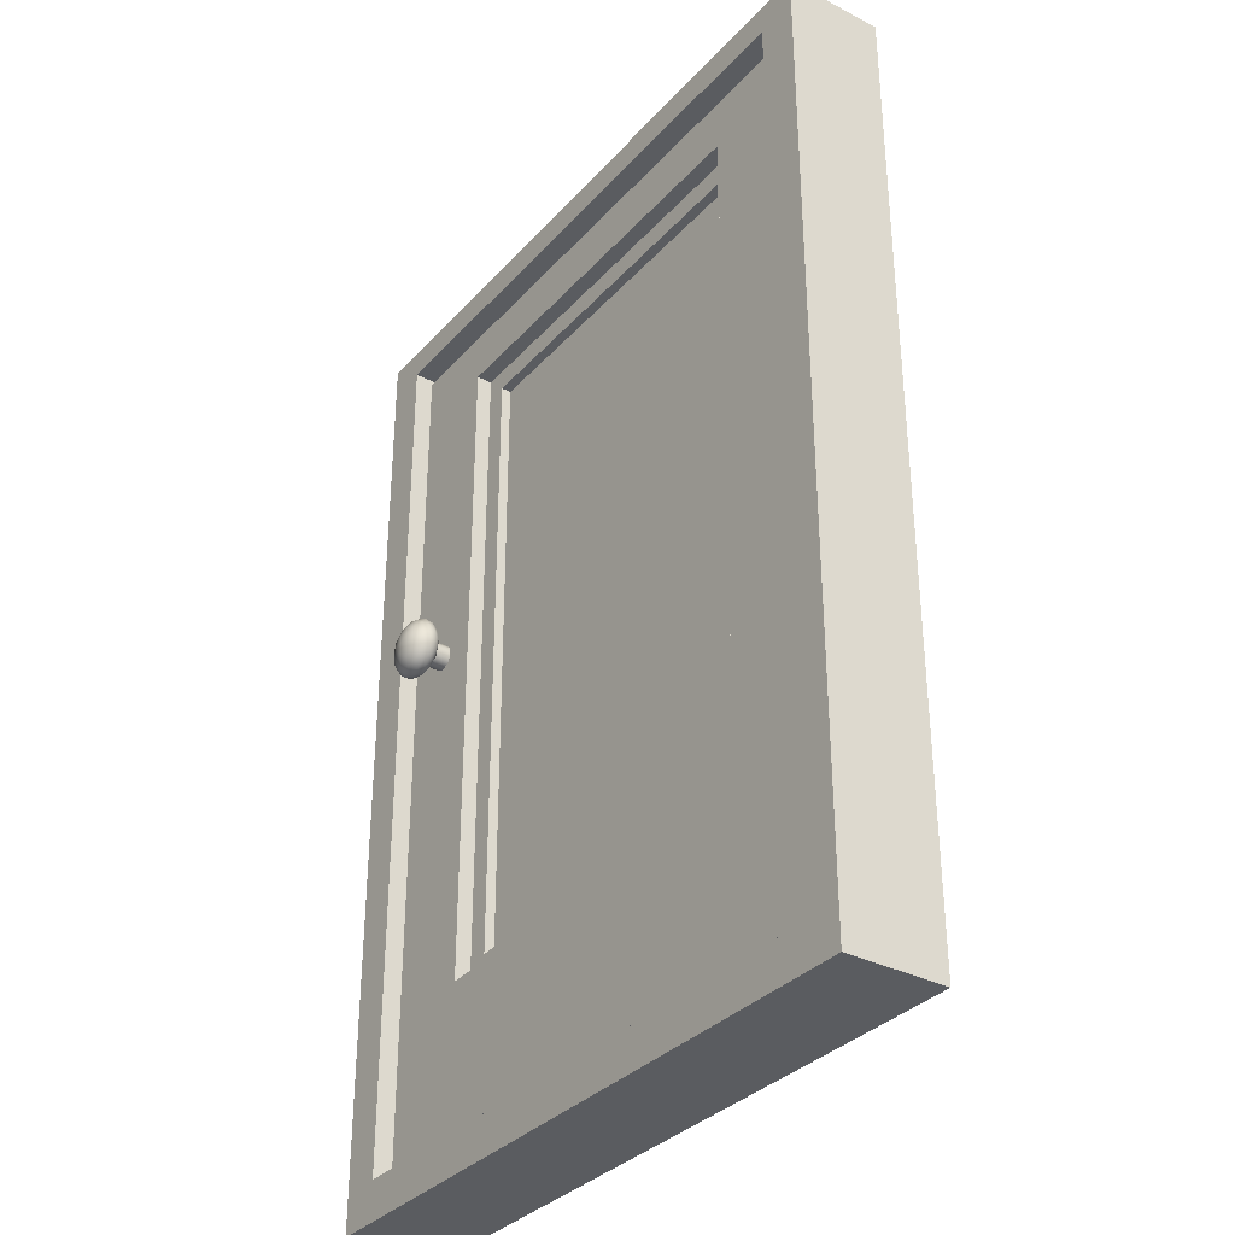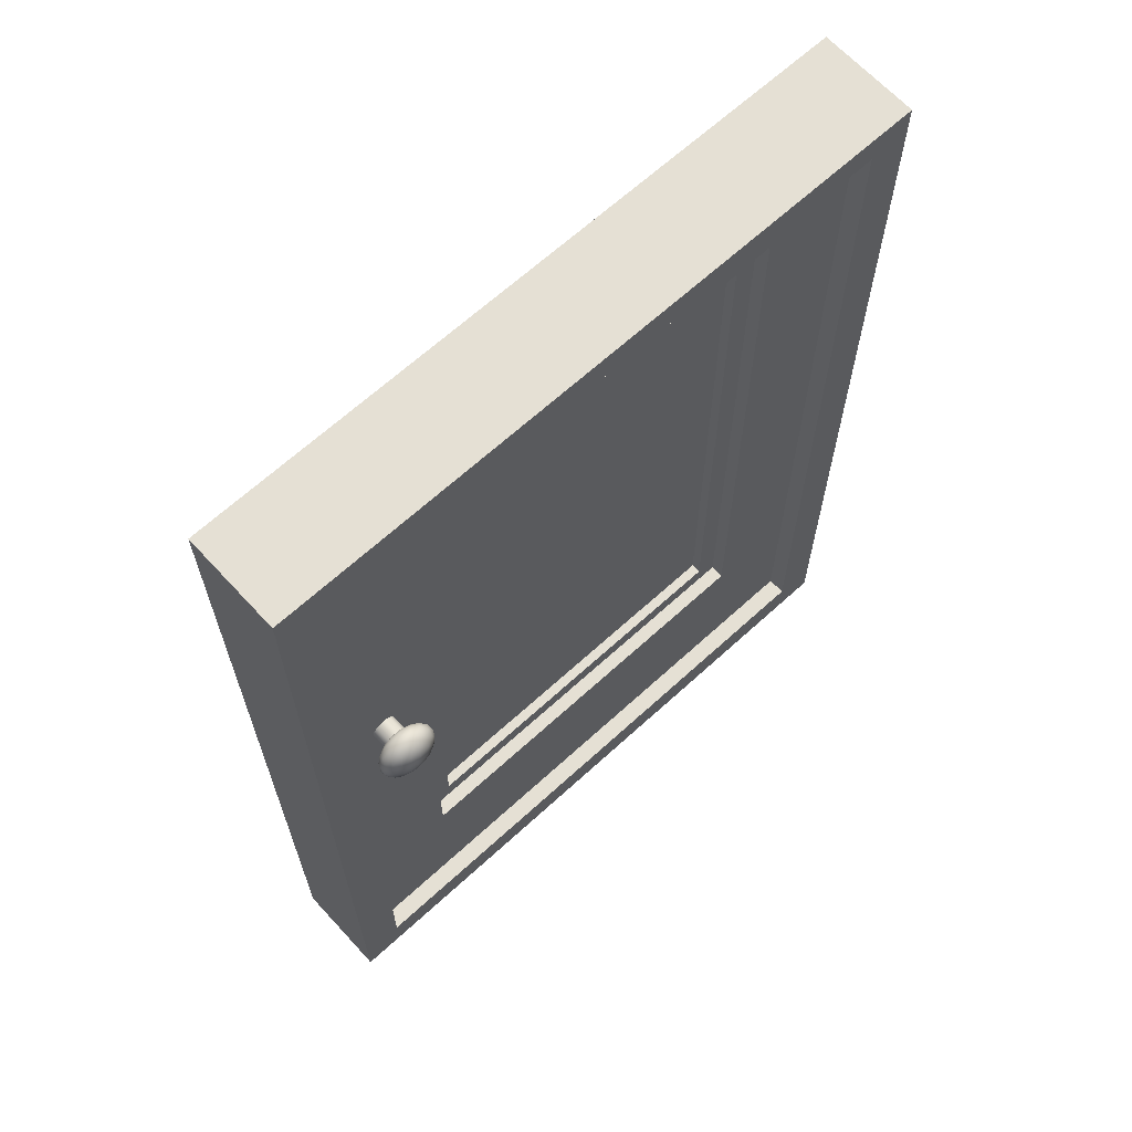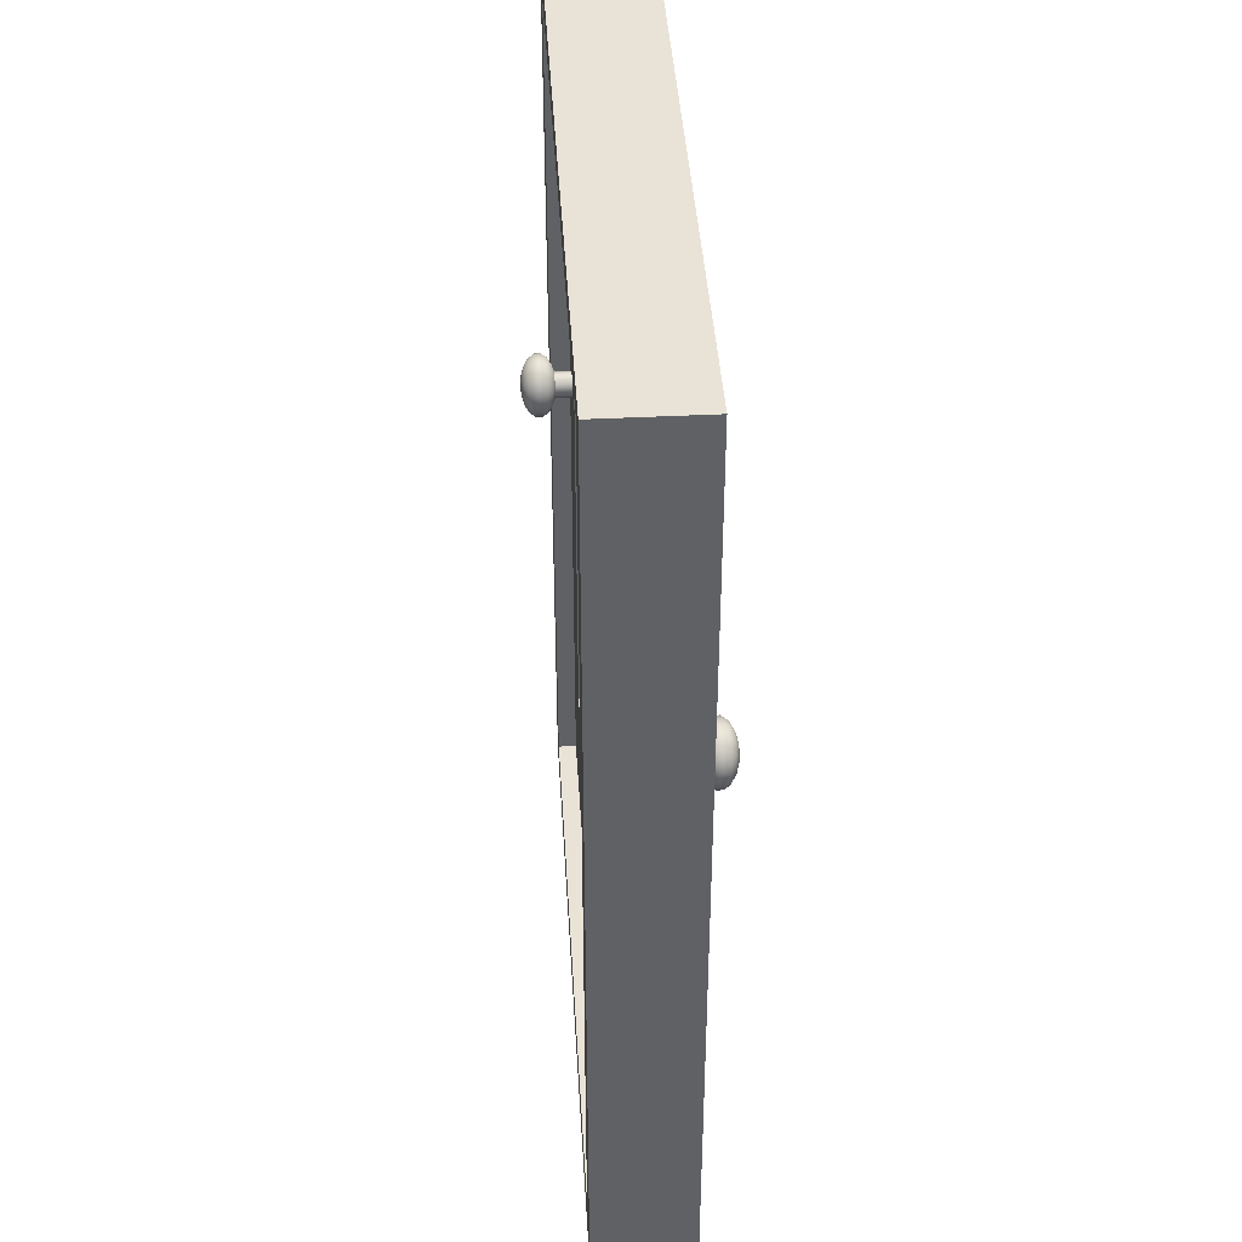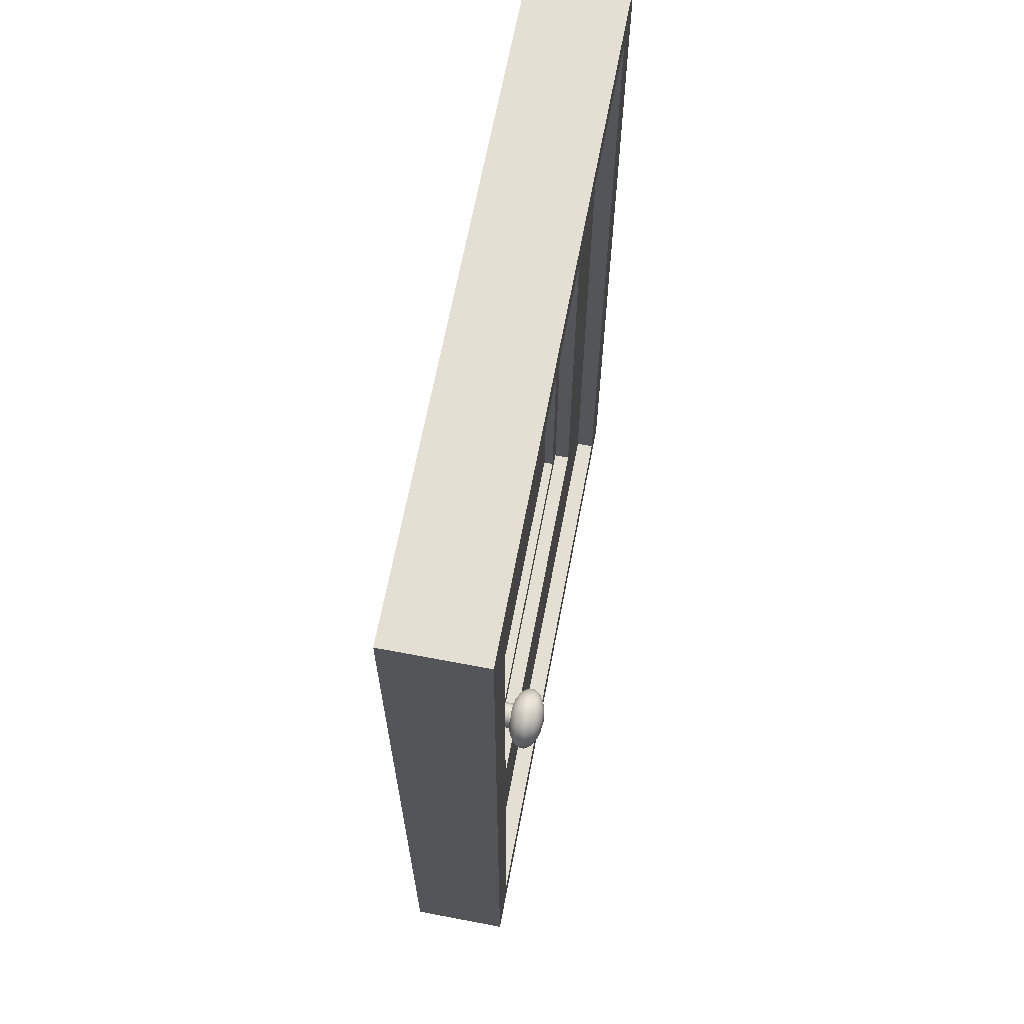
<metadata>
{"format":"obj","ext":"obj","renderer":"f3d","projection":"perspective","resolution":1024,"background":"white","views":[{"elev":-33.6,"azim":55.0,"up":"+Y"},{"elev":65.8,"azim":137.4,"up":"+Y"},{"elev":41.4,"azim":-93.5,"up":"+Y"},{"elev":66.8,"azim":-79.2,"up":"+Y"}]}
</metadata>
<code>
v  -88.37 -31.42 2.448
v  -88.37 32.57 2.448
v  -75.4 32.57 2.448
v  -67.28 7.47 3.655
v  -88.37 -4.829 3.655
v  -71.52 -31.42 3.655
v  -51.63 -31.42 3.655
v  -51.63 6.876 3.655
v  -51.63 32.57 2.448
v  -51.63 -31.42 2.448
v  -49.41 -33.64 6.264
v  -75.88 -33.64 6.264
v  -40 -50 6.264
v  -40 -50 -0
v  -40 40 0
v  -40 2.11 6.264
v  -100 40 0
v  -100 -50 -0
v  -100 -17.89 6.264
v  -100 -50 6.264
v  -49.41 -33.64 -0
v  -90.59 -33.64 -0
v  -49.41 34.79 6.264
v  -40 40 6.264
v  -90.59 34.79 6.264
v  -66.32 34.79 6.264
v  -100 40 6.264
v  -90.59 -33.64 6.264
v  -90.59 34.79 0
v  -60 40 0
v  -49.41 34.79 0
v  -104.3 -53.42 -1.868
v  -35.71 -53.42 -1.868
v  -35.71 -53.42 8.132
v  -39.95 40.47 -1.868
v  -39.95 -49.47 -1.868
v  -39.95 -49.47 8.132
v  -100 -49.47 8.132
v  -35.71 43.42 8.132
v  -104.3 -53.42 8.132
v  -100 40.47 8.132
v  -100 -49.47 -1.868
v  -104.3 43.42 -1.868
v  -39.95 40.47 8.132
v  -35.71 43.42 -1.868
v  -100 40.47 -1.868
v  -104.3 43.42 8.132
v  -49.41 1.7 6.264
v  -49.41 34.79 4.67
v  -90.59 34.79 4.67
v  -51.63 32.57 4.67
v  -49.41 -33.64 4.67
v  -49.41 6.776 4.67
v  -51.63 4.797 4.67
v  -90.59 34.79 1.431
v  -90.59 -33.64 1.431
v  -49.41 34.79 1.431
v  -71.63 34.79 1.431
v  -51.63 14.93 1.431
v  -51.63 32.57 1.431
v  -88.37 32.57 1.431
v  -49.41 -33.64 1.431
v  -88.37 -31.42 1.431
v  -51.63 -31.42 4.67
v  -88.37 -31.42 4.67
v  -90.59 -33.64 4.67
v  -88.37 32.57 4.67
v  -49.41 -1.609 1.431
v  -51.63 -31.42 1.431
v  -88.37 32.57 3.655
v  -88.37 -31.42 3.655
v  -67.69 32.57 3.655
v  -88.37 12.32 3.655
v  -51.63 32.57 3.655
v  -43.25 2.623 -2.557
v  -43.38 3.173 -2.557
v  -43.38 3.173 0.9559
v  -43.25 2.623 0.9559
v  -43.73 3.614 -2.557
v  -43.73 3.614 0.9559
v  -44.24 3.859 -2.557
v  -44.24 3.859 0.9559
v  -44.8 3.859 -2.557
v  -44.8 3.859 0.9559
v  -45.31 3.614 -2.557
v  -45.31 3.614 0.9559
v  -45.66 3.173 -2.557
v  -45.66 3.173 0.9559
v  -45.79 2.623 -2.557
v  -45.79 2.623 0.9559
v  -45.66 2.072 -2.557
v  -45.66 2.072 0.9559
v  -45.31 1.631 -2.557
v  -45.31 1.631 0.9559
v  -44.8 1.386 -2.557
v  -44.8 1.386 0.9559
v  -44.24 1.386 -2.557
v  -44.24 1.386 0.9559
v  -43.73 1.631 -2.557
v  -43.73 1.631 0.9559
v  -43.38 2.072 -2.557
v  -43.38 2.072 0.9559
v  -44.52 2.623 -1.444
v  -43.41 2.623 -1.56
v  -44.18 3.675 -1.56
v  -42.46 2.623 -1.894
v  -43.05 3.691 -1.781
v  -43.88 4.585 -1.894
v  -41.78 2.623 -2.401
v  -42.11 3.675 -2.28
v  -42.78 4.585 -2.28
v  -43.67 5.231 -2.401
v  -45.41 3.273 -1.56
v  -45.08 4.351 -1.781
v  -46.19 3.836 -1.894
v  -44.78 5.235 -2.28
v  -45.85 4.888 -2.28
v  -46.74 4.235 -2.401
v  -45.41 1.972 -1.56
v  -46.34 2.623 -1.781
v  -46.19 1.41 -1.894
v  -47.08 3.185 -2.28
v  -47.08 2.06 -2.28
v  -46.74 1.011 -2.401
v  -44.18 1.571 -1.56
v  -45.08 0.8941 -1.781
v  -43.88 0.6603 -1.894
v  -45.85 0.3579 -2.28
v  -44.78 0.0101 -2.28
v  -43.67 0.0142 -2.401
v  -43.05 1.554 -1.781
v  -42.78 0.6603 -2.28
v  -42.11 1.571 -2.28
v  -41.56 1.972 -2.905
v  -41.56 3.273 -2.905
v  -41.74 1.41 -3.445
v  -41.5 2.623 -3.469
v  -41.74 3.836 -3.445
v  -42.3 1.011 -3.949
v  -41.96 2.06 -4.07
v  -41.96 3.185 -4.07
v  -42.3 4.235 -3.949
v  -42.99 5.235 -2.905
v  -44.22 5.637 -2.905
v  -42.51 4.888 -3.445
v  -43.59 5.497 -3.469
v  -44.82 5.637 -3.445
v  -43.19 4.888 -4.07
v  -44.26 5.235 -4.07
v  -45.37 5.231 -3.949
v  -46.53 4.888 -2.905
v  -47.3 3.836 -2.905
v  -46.05 5.235 -3.445
v  -46.96 4.399 -3.469
v  -47.48 3.273 -3.445
v  -46.26 4.585 -4.07
v  -46.92 3.675 -4.07
v  -47.26 2.623 -3.949
v  -47.3 1.41 -2.905
v  -46.53 0.3579 -2.905
v  -47.48 1.972 -3.445
v  -46.96 0.8465 -3.469
v  -46.05 0.0101 -3.445
v  -46.92 1.571 -4.07
v  -46.26 0.6603 -4.07
v  -45.37 0.0142 -3.949
v  -44.22 -0.3917 -2.905
v  -42.99 0.0101 -2.905
v  -44.82 -0.3917 -3.445
v  -43.59 -0.2512 -3.469
v  -42.51 0.3579 -3.445
v  -44.26 0.0101 -4.07
v  -43.19 0.3579 -4.07
v  -42.07 4.399 -2.881
v  -45.45 5.497 -2.881
v  -47.54 2.623 -2.881
v  -45.45 -0.2512 -2.881
v  -42.07 0.8465 -2.881
v  -44.52 2.623 -4.906
v  -44.86 3.675 -4.79
v  -43.62 3.273 -4.79
v  -45.16 4.585 -4.456
v  -43.96 4.351 -4.569
v  -42.85 3.836 -4.456
v  -45.63 2.623 -4.79
v  -46.58 2.623 -4.456
v  -45.99 3.691 -4.569
v  -44.86 1.571 -4.79
v  -45.16 0.6603 -4.456
v  -45.99 1.554 -4.569
v  -43.62 1.972 -4.79
v  -42.85 1.41 -4.456
v  -43.96 0.8941 -4.569
v  -42.7 2.623 -4.569
v  -93.79 2.623 8.746
v  -93.91 3.173 8.746
v  -93.91 3.173 5.233
v  -93.79 2.623 5.233
v  -94.26 3.614 8.746
v  -94.26 3.614 5.233
v  -94.77 3.859 8.746
v  -94.77 3.859 5.233
v  -95.34 3.859 8.746
v  -95.34 3.859 5.233
v  -95.84 3.614 8.746
v  -95.84 3.614 5.233
v  -96.2 3.173 8.746
v  -96.2 3.173 5.233
v  -96.32 2.623 8.746
v  -96.32 2.623 5.233
v  -96.2 2.072 8.746
v  -96.2 2.072 5.233
v  -95.84 1.631 8.746
v  -95.84 1.631 5.233
v  -95.34 1.386 8.746
v  -95.34 1.386 5.233
v  -94.77 1.386 8.746
v  -94.77 1.386 5.233
v  -94.26 1.631 8.746
v  -94.26 1.631 5.233
v  -93.91 2.072 8.746
v  -93.91 2.072 5.233
v  -95.05 2.623 7.633
v  -93.95 2.623 7.75
v  -94.71 3.675 7.75
v  -92.99 2.623 8.084
v  -93.58 3.691 7.97
v  -94.42 4.585 8.084
v  -92.31 2.623 8.59
v  -92.65 3.675 8.47
v  -93.31 4.585 8.47
v  -94.21 5.231 8.59
v  -95.95 3.273 7.75
v  -95.62 4.351 7.97
v  -96.72 3.836 8.084
v  -95.31 5.235 8.47
v  -96.38 4.888 8.47
v  -97.27 4.235 8.59
v  -95.95 1.972 7.75
v  -96.87 2.623 7.97
v  -96.72 1.41 8.084
v  -97.62 3.185 8.47
v  -97.62 2.06 8.47
v  -97.27 1.011 8.59
v  -94.71 1.571 7.75
v  -95.62 0.8941 7.97
v  -94.42 0.6603 8.084
v  -96.38 0.3579 8.47
v  -95.31 0.0101 8.47
v  -94.21 0.0142 8.59
v  -93.58 1.554 7.97
v  -93.31 0.6603 8.47
v  -92.65 1.571 8.47
v  -92.1 1.972 9.094
v  -92.1 3.273 9.094
v  -92.28 1.41 9.634
v  -92.03 2.623 9.658
v  -92.28 3.836 9.634
v  -92.84 1.011 10.14
v  -92.49 2.06 10.26
v  -92.49 3.185 10.26
v  -92.84 4.235 10.14
v  -93.52 5.235 9.094
v  -94.76 5.637 9.094
v  -93.04 4.888 9.634
v  -94.12 5.497 9.658
v  -95.35 5.637 9.634
v  -93.73 4.888 10.26
v  -94.8 5.235 10.26
v  -95.9 5.231 10.14
v  -97.07 4.888 9.094
v  -97.83 3.836 9.094
v  -96.59 5.235 9.634
v  -97.5 4.399 9.658
v  -98.01 3.273 9.634
v  -96.8 4.585 10.26
v  -97.46 3.675 10.26
v  -97.8 2.623 10.14
v  -97.83 1.41 9.094
v  -97.07 0.3579 9.094
v  -98.01 1.972 9.634
v  -97.5 0.8465 9.658
v  -96.59 0.0101 9.634
v  -97.46 1.571 10.26
v  -96.8 0.6603 10.26
v  -95.9 0.0142 10.14
v  -94.76 -0.3917 9.094
v  -93.52 0.0101 9.094
v  -95.35 -0.3917 9.634
v  -94.12 -0.2512 9.658
v  -93.04 0.3579 9.634
v  -94.8 0.0101 10.26
v  -93.73 0.3579 10.26
v  -92.61 4.399 9.07
v  -95.99 5.497 9.07
v  -98.08 2.623 9.07
v  -95.99 -0.2512 9.07
v  -92.61 0.8465 9.07
v  -95.05 2.623 11.1
v  -95.4 3.675 10.98
v  -94.16 3.273 10.98
v  -95.69 4.585 10.64
v  -94.49 4.351 10.76
v  -93.38 3.836 10.64
v  -96.16 2.623 10.98
v  -97.12 2.623 10.64
v  -96.52 3.691 10.76
v  -95.4 1.571 10.98
v  -95.69 0.6603 10.64
v  -96.52 1.554 10.76
v  -94.16 1.972 10.98
v  -93.38 1.41 10.64
v  -94.49 0.8941 10.76
v  -93.24 2.623 10.76
g Tuer
f 1 2 3
f 4 5 6
f 6 7 8
f 9 10 1
f 11 12 13
f 14 15 16
f 17 18 19
f 20 13 12
f 15 14 21
f 21 14 22
f 23 16 24
f 25 26 24
f 24 27 25
f 27 28 25
f 14 18 22
f 29 22 18
f 30 17 24
f 18 17 29
f 31 30 15
f 21 31 15
f 18 14 13
f 16 13 14
f 15 30 24
f 24 16 15
f 20 19 18
f 13 20 18
f 27 24 17
f 19 27 17
f 28 19 20
f 28 27 19
f 32 33 34
f 35 36 37
f 38 37 36
f 39 34 33
f 34 40 32
f 41 38 42
f 43 32 40
f 36 42 38
f 37 44 35
f 33 45 39
f 46 35 44
f 47 39 45
f 42 46 41
f 40 47 43
f 45 43 47
f 44 41 46
f 16 48 11
f 11 13 16
f 49 50 51
f 52 53 54
f 55 56 29
f 57 58 29
f 59 60 57
f 60 61 57
f 62 56 63
f 61 63 56
f 64 65 66
f 65 67 66
f 26 25 50
f 66 50 25
f 52 66 11
f 53 52 11
f 57 68 59
f 63 69 62
f 12 11 66
f 20 12 28
f 26 23 24
f 50 49 26
f 56 62 22
f 22 29 56
f 51 67 70
f 71 5 67
f 2 1 61
f 3 2 61
f 16 23 48
f 11 48 53
f 70 72 51
f 64 54 8
f 25 28 66
f 28 12 66
f 30 31 29
f 29 17 30
f 48 23 53
f 23 26 49
f 58 57 61
f 58 55 29
f 68 57 31
f 29 31 57
f 54 64 52
f 66 52 64
f 31 21 68
f 68 62 69
f 69 59 68
f 10 9 59
f 1 10 63
f 63 61 1
f 34 39 37
f 34 37 40
f 33 36 45
f 33 32 36
f 37 38 40
f 38 47 40
f 32 42 36
f 32 43 42
f 62 68 21
f 21 22 62
f 39 44 37
f 39 47 44
f 47 38 41
f 47 41 44
f 35 46 43
f 46 42 43
f 36 35 45
f 35 43 45
f 50 66 67
f 67 51 50
f 61 60 3
f 60 59 9
f 55 58 61
f 56 55 61
f 59 69 10
f 69 63 10
f 65 64 6
f 71 6 5
f 7 6 64
f 8 7 64
f 67 65 71
f 6 71 65
f 73 70 67
f 72 70 73
f 73 4 72
f 74 8 54
f 53 49 51
f 49 53 23
f 54 51 74
f 51 54 53
f 8 4 6
f 4 8 74
f 5 73 67
f 4 73 5
f 1 3 9
f 9 3 60
f 72 74 51
f 74 72 4
f 75 76 77 78
f 76 79 80 77
f 79 81 82 80
f 81 83 84 82
f 83 85 86 84
f 85 87 88 86
f 87 89 90 88
f 89 91 92 90
f 91 93 94 92
f 93 95 96 94
f 95 97 98 96
f 97 99 100 98
f 99 101 102 100
f 101 75 78 102
f 79 76 75 101 99 97 95 93 91 89 87 85 83 81
f 98 100 102 78 77 80 82 84 86 88 90 92 94 96
f 103 104 105
f 104 106 107
f 104 107 105
f 105 107 108
f 106 109 110
f 106 110 107
f 107 110 111
f 107 111 108
f 108 111 112
f 103 105 113
f 105 108 114
f 105 114 113
f 113 114 115
f 108 112 116
f 108 116 114
f 114 116 117
f 114 117 115
f 115 117 118
f 103 113 119
f 113 115 120
f 113 120 119
f 119 120 121
f 115 118 122
f 115 122 120
f 120 122 123
f 120 123 121
f 121 123 124
f 103 119 125
f 119 121 126
f 119 126 125
f 125 126 127
f 121 124 128
f 121 128 126
f 126 128 129
f 126 129 127
f 127 129 130
f 103 125 104
f 125 127 131
f 125 131 104
f 104 131 106
f 127 130 132
f 127 132 131
f 131 132 133
f 131 133 106
f 106 133 109
f 109 134 135
f 134 136 137
f 134 137 135
f 135 137 138
f 136 139 140
f 136 140 137
f 137 140 141
f 137 141 138
f 138 141 142
f 112 143 144
f 143 145 146
f 143 146 144
f 144 146 147
f 145 142 148
f 145 148 146
f 146 148 149
f 146 149 147
f 147 149 150
f 118 151 152
f 151 153 154
f 151 154 152
f 152 154 155
f 153 150 156
f 153 156 154
f 154 156 157
f 154 157 155
f 155 157 158
f 124 159 160
f 159 161 162
f 159 162 160
f 160 162 163
f 161 158 164
f 161 164 162
f 162 164 165
f 162 165 163
f 163 165 166
f 130 167 168
f 167 169 170
f 167 170 168
f 168 170 171
f 169 166 172
f 169 172 170
f 170 172 173
f 170 173 171
f 171 173 139
f 142 145 138
f 145 143 174
f 145 174 138
f 138 174 135
f 143 112 111
f 143 111 174
f 174 111 110
f 174 110 135
f 135 110 109
f 150 153 147
f 153 151 175
f 153 175 147
f 147 175 144
f 151 118 117
f 151 117 175
f 175 117 116
f 175 116 144
f 144 116 112
f 158 161 155
f 161 159 176
f 161 176 155
f 155 176 152
f 159 124 123
f 159 123 176
f 176 123 122
f 176 122 152
f 152 122 118
f 166 169 163
f 169 167 177
f 169 177 163
f 163 177 160
f 167 130 129
f 167 129 177
f 177 129 128
f 177 128 160
f 160 128 124
f 139 136 171
f 136 134 178
f 136 178 171
f 171 178 168
f 134 109 133
f 134 133 178
f 178 133 132
f 178 132 168
f 168 132 130
f 179 180 181
f 180 182 183
f 180 183 181
f 181 183 184
f 182 150 149
f 182 149 183
f 183 149 148
f 183 148 184
f 184 148 142
f 179 185 180
f 185 186 187
f 185 187 180
f 180 187 182
f 186 158 157
f 186 157 187
f 187 157 156
f 187 156 182
f 182 156 150
f 179 188 185
f 188 189 190
f 188 190 185
f 185 190 186
f 189 166 165
f 189 165 190
f 190 165 164
f 190 164 186
f 186 164 158
f 179 191 188
f 191 192 193
f 191 193 188
f 188 193 189
f 192 139 173
f 192 173 193
f 193 173 172
f 193 172 189
f 189 172 166
f 179 181 191
f 181 184 194
f 181 194 191
f 191 194 192
f 184 142 141
f 184 141 194
f 194 141 140
f 194 140 192
f 192 140 139
f 195 196 197 198
f 196 199 200 197
f 199 201 202 200
f 201 203 204 202
f 203 205 206 204
f 205 207 208 206
f 207 209 210 208
f 209 211 212 210
f 211 213 214 212
f 213 215 216 214
f 215 217 218 216
f 217 219 220 218
f 219 221 222 220
f 221 195 198 222
f 199 196 195 221 219 217 215 213 211 209 207 205 203 201
f 218 220 222 198 197 200 202 204 206 208 210 212 214 216
f 223 224 225
f 224 226 227
f 224 227 225
f 225 227 228
f 226 229 230
f 226 230 227
f 227 230 231
f 227 231 228
f 228 231 232
f 223 225 233
f 225 228 234
f 225 234 233
f 233 234 235
f 228 232 236
f 228 236 234
f 234 236 237
f 234 237 235
f 235 237 238
f 223 233 239
f 233 235 240
f 233 240 239
f 239 240 241
f 235 238 242
f 235 242 240
f 240 242 243
f 240 243 241
f 241 243 244
f 223 239 245
f 239 241 246
f 239 246 245
f 245 246 247
f 241 244 248
f 241 248 246
f 246 248 249
f 246 249 247
f 247 249 250
f 223 245 224
f 245 247 251
f 245 251 224
f 224 251 226
f 247 250 252
f 247 252 251
f 251 252 253
f 251 253 226
f 226 253 229
f 229 254 255
f 254 256 257
f 254 257 255
f 255 257 258
f 256 259 260
f 256 260 257
f 257 260 261
f 257 261 258
f 258 261 262
f 232 263 264
f 263 265 266
f 263 266 264
f 264 266 267
f 265 262 268
f 265 268 266
f 266 268 269
f 266 269 267
f 267 269 270
f 238 271 272
f 271 273 274
f 271 274 272
f 272 274 275
f 273 270 276
f 273 276 274
f 274 276 277
f 274 277 275
f 275 277 278
f 244 279 280
f 279 281 282
f 279 282 280
f 280 282 283
f 281 278 284
f 281 284 282
f 282 284 285
f 282 285 283
f 283 285 286
f 250 287 288
f 287 289 290
f 287 290 288
f 288 290 291
f 289 286 292
f 289 292 290
f 290 292 293
f 290 293 291
f 291 293 259
f 262 265 258
f 265 263 294
f 265 294 258
f 258 294 255
f 263 232 231
f 263 231 294
f 294 231 230
f 294 230 255
f 255 230 229
f 270 273 267
f 273 271 295
f 273 295 267
f 267 295 264
f 271 238 237
f 271 237 295
f 295 237 236
f 295 236 264
f 264 236 232
f 278 281 275
f 281 279 296
f 281 296 275
f 275 296 272
f 279 244 243
f 279 243 296
f 296 243 242
f 296 242 272
f 272 242 238
f 286 289 283
f 289 287 297
f 289 297 283
f 283 297 280
f 287 250 249
f 287 249 297
f 297 249 248
f 297 248 280
f 280 248 244
f 259 256 291
f 256 254 298
f 256 298 291
f 291 298 288
f 254 229 253
f 254 253 298
f 298 253 252
f 298 252 288
f 288 252 250
f 299 300 301
f 300 302 303
f 300 303 301
f 301 303 304
f 302 270 269
f 302 269 303
f 303 269 268
f 303 268 304
f 304 268 262
f 299 305 300
f 305 306 307
f 305 307 300
f 300 307 302
f 306 278 277
f 306 277 307
f 307 277 276
f 307 276 302
f 302 276 270
f 299 308 305
f 308 309 310
f 308 310 305
f 305 310 306
f 309 286 285
f 309 285 310
f 310 285 284
f 310 284 306
f 306 284 278
f 299 311 308
f 311 312 313
f 311 313 308
f 308 313 309
f 312 259 293
f 312 293 313
f 313 293 292
f 313 292 309
f 309 292 286
f 299 301 311
f 301 304 314
f 301 314 311
f 311 314 312
f 304 262 261
f 304 261 314
f 314 261 260
f 314 260 312
f 312 260 259

</code>
